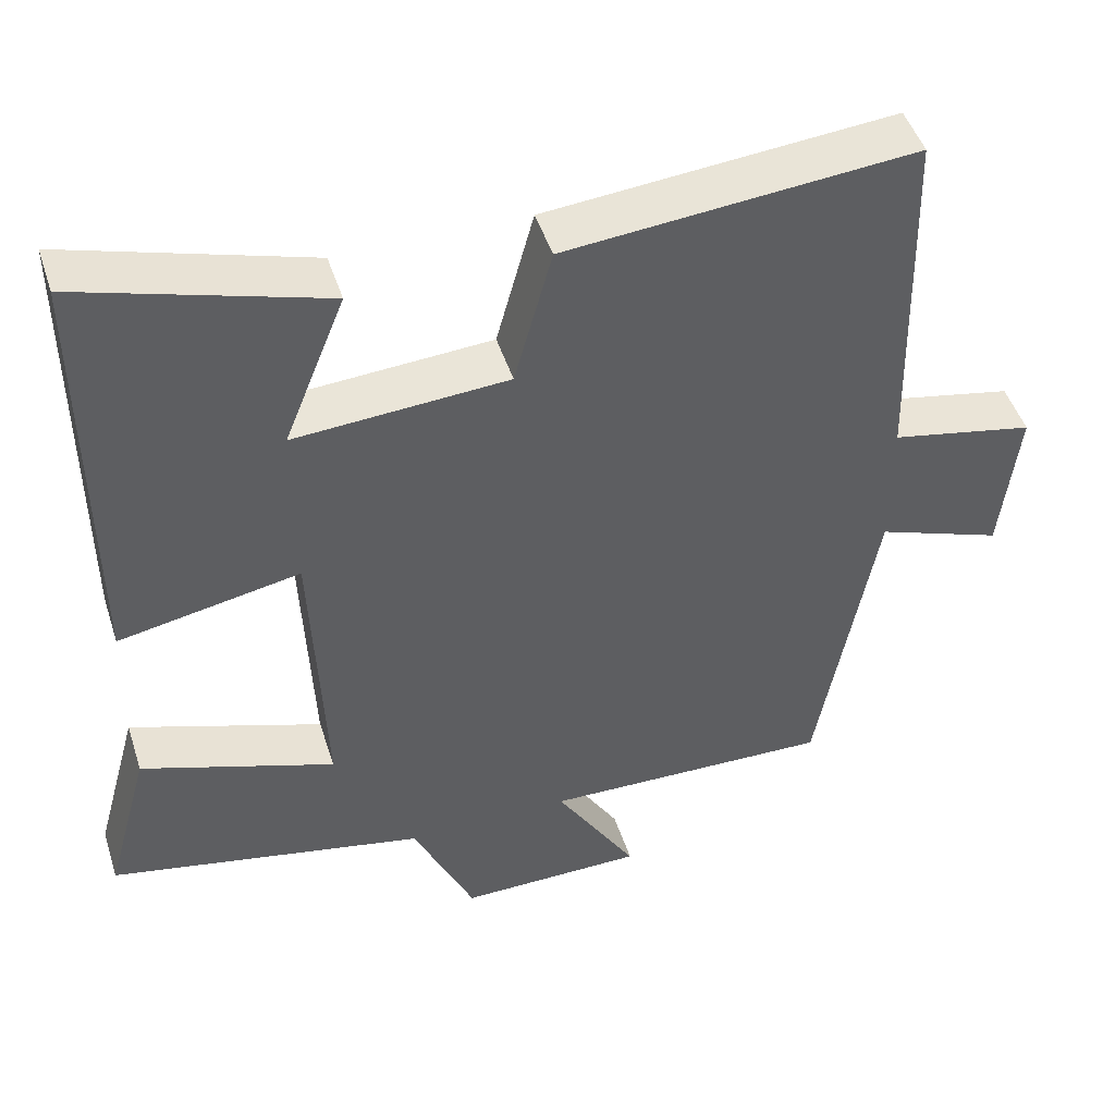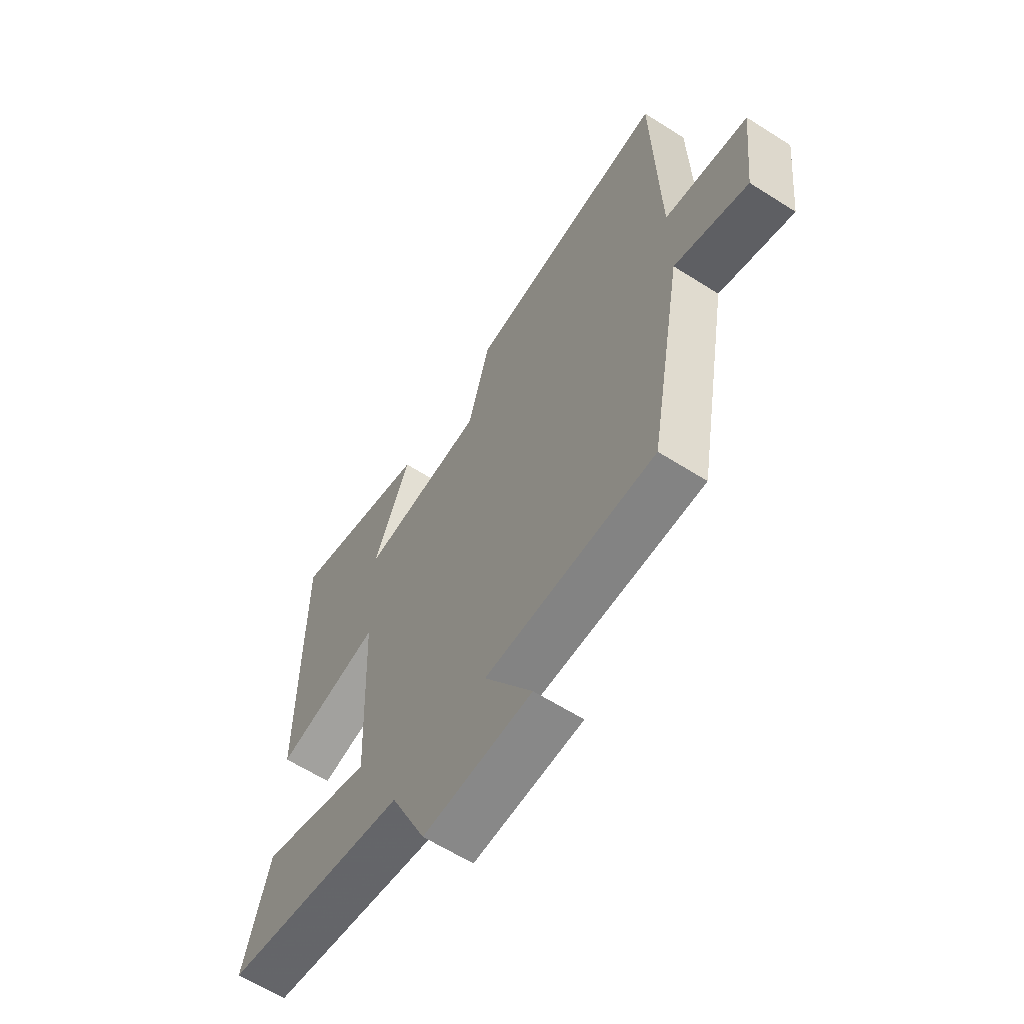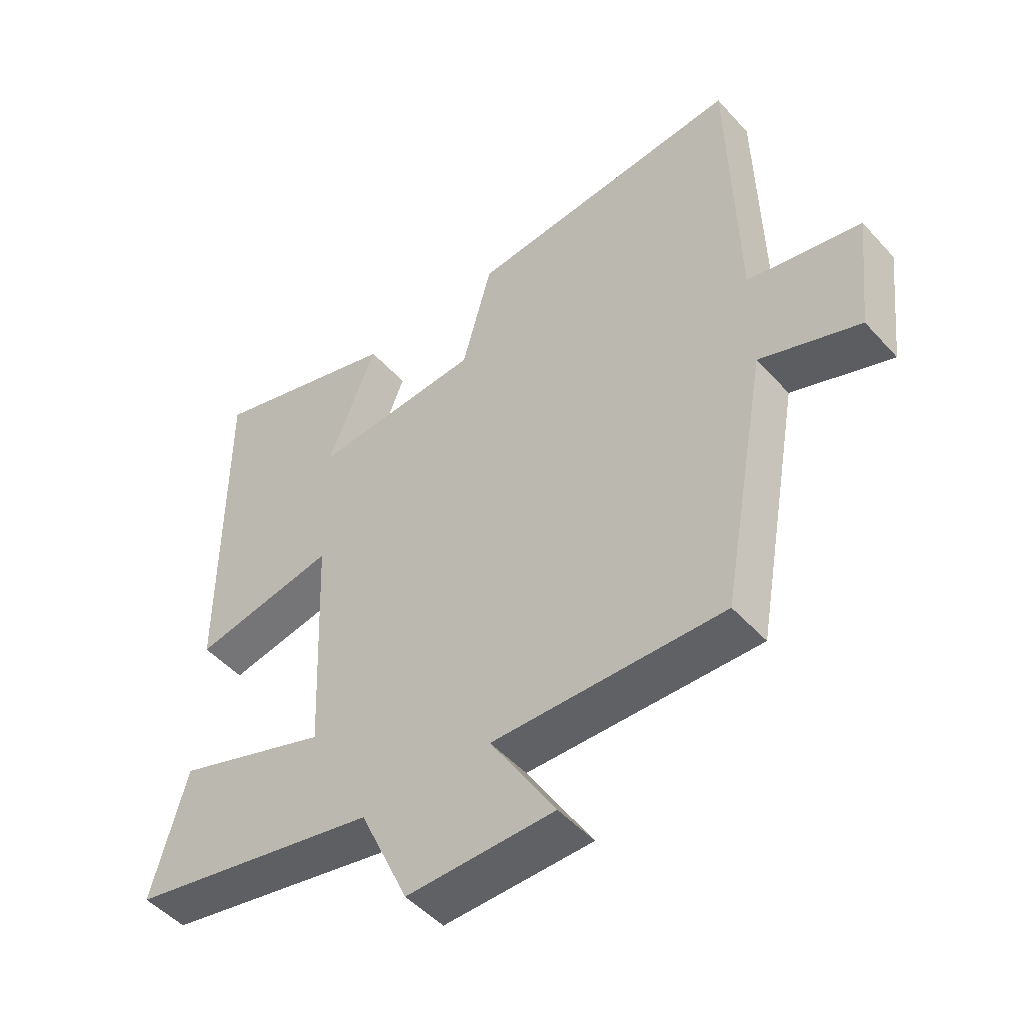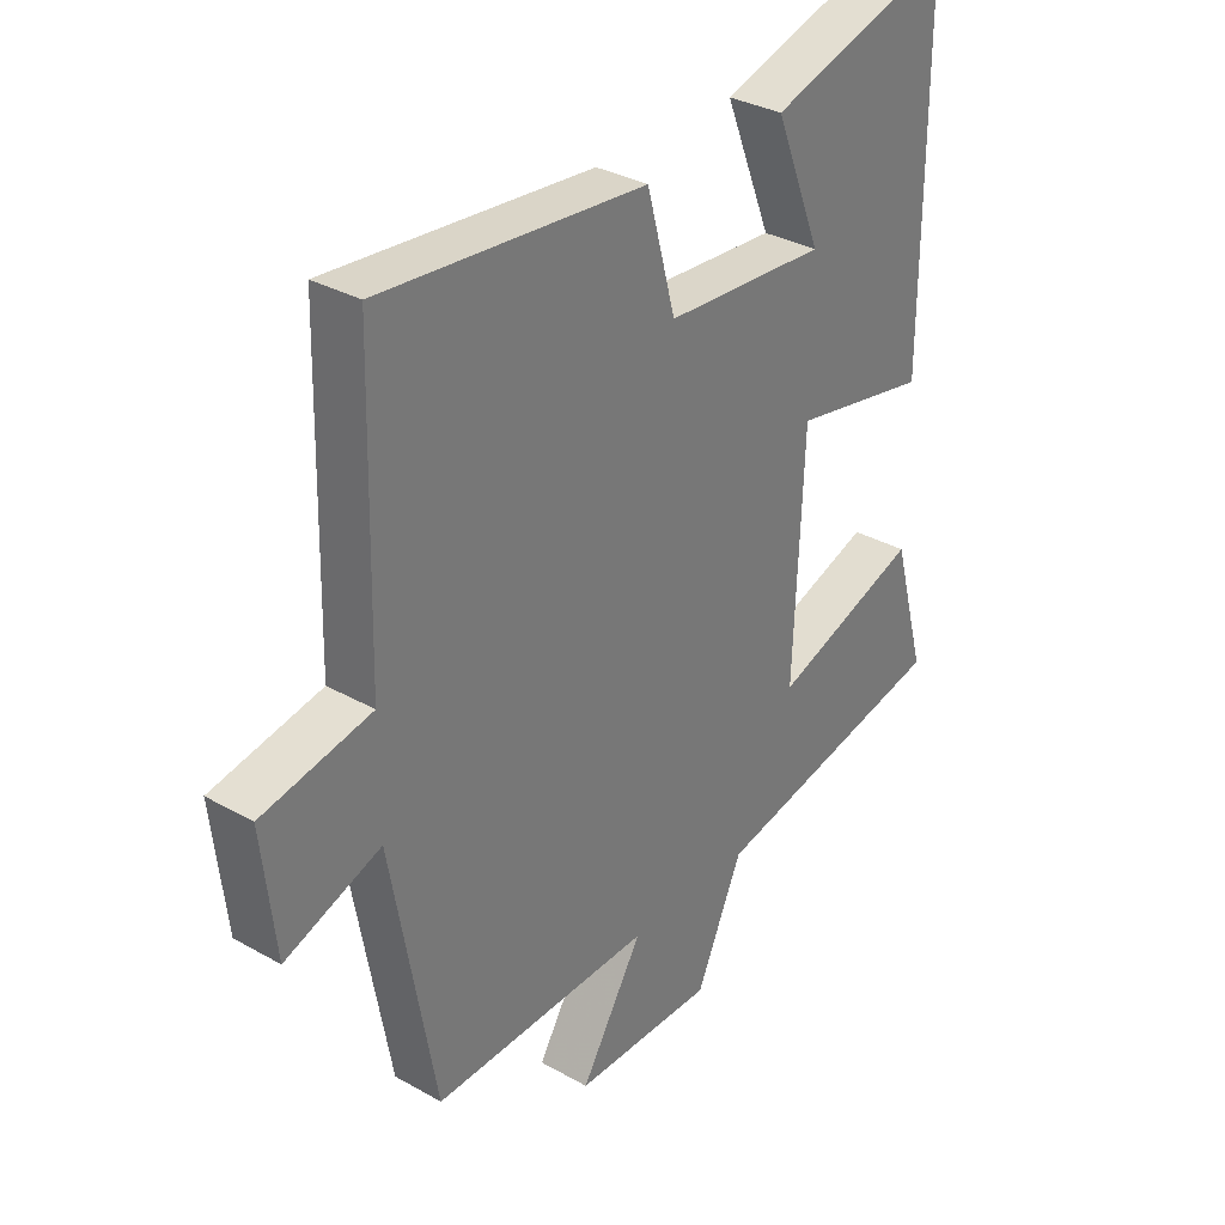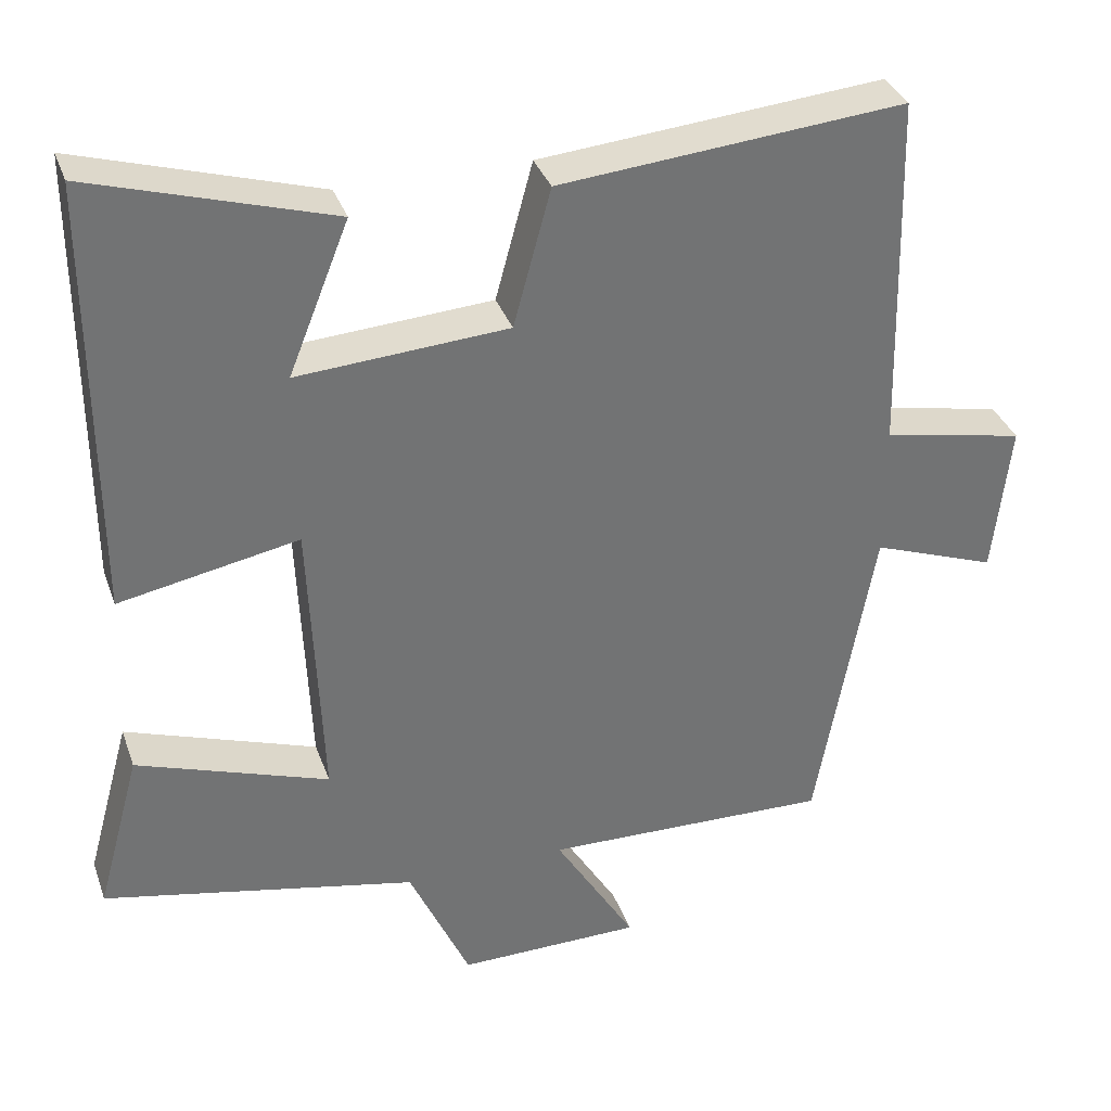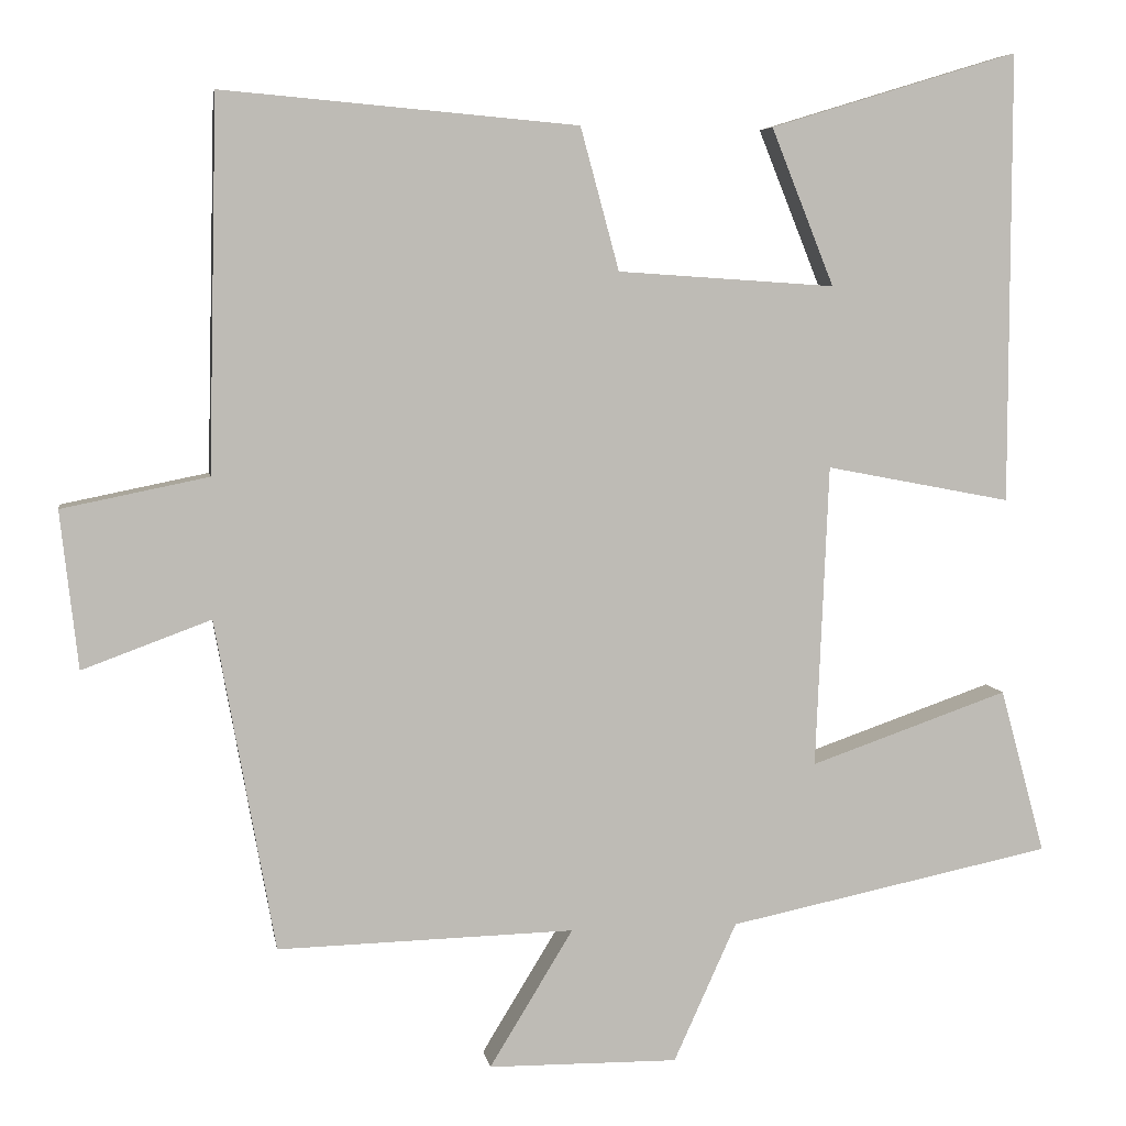
<metadata>
{"format":"obj","ext":"obj","renderer":"f3d","projection":"perspective","resolution":1024,"background":"white","views":[{"elev":47.6,"azim":162.4,"up":"+Z"},{"elev":-62.4,"azim":-122.8,"up":"+Z"},{"elev":-49.1,"azim":-140.0,"up":"+Z"},{"elev":32.6,"azim":-51.8,"up":"+Z"},{"elev":34.7,"azim":161.8,"up":"+Z"},{"elev":5.9,"azim":-9.0,"up":"+Z"}]}
</metadata>
<code>
v 0.501 0.07 0.594
v 0.5 0.07 0.035
v 0.27 0.07 0.079
v 0.254 0.07 -0.297
v 0.5 0.07 -0.211
v 0.556 0.07 -0.416
v 0.153 0.07 -0.5
v 0.075 0.07 -0.673
v -0.161 0.07 -0.671
v -0.057 0.07 -0.5
v -0.426 0.07 -0.51
v -0.5 0.07 -0.098
v -0.66 0.07 -0.157
v -0.682 0.07 0.039
v -0.5 0.07 0.076
v -0.489 0.07 0.539
v -0.047 0.07 0.5
v 0.001 0.07 0.323
v 0.271 0.07 0.305
v 0.193 0.07 0.5
v 0.501 0 0.594
v 0.5 0 0.035
v 0.27 0 0.079
v 0.254 0 -0.297
v 0.5 0 -0.211
v 0.556 0 -0.416
v 0.153 0 -0.5
v 0.075 0 -0.673
v -0.161 0 -0.671
v -0.057 0 -0.5
v -0.426 0 -0.51
v -0.5 0 -0.098
v -0.66 0 -0.157
v -0.682 0 0.039
v -0.5 0 0.076
v -0.489 0 0.539
v -0.047 0 0.5
v 0.001 0 0.323
v 0.271 0 0.305
v 0.193 0 0.5
f 19 20 1 2
f 18 19 2 3
f 15 16 17 18
f 15 18 3 4
f 12 13 14 15
f 10 11 12 15
f 10 15 4
f 7 8 9 10
f 6 7 10
f 4 5 6 10
f 22 21 40 39
f 23 22 39 38
f 38 37 36 35
f 24 23 38 35
f 35 34 33 32
f 35 32 31 30
f 24 35 30
f 30 29 28 27
f 30 27 26
f 30 26 25 24
f 1 21 22 2
f 2 22 23 3
f 3 23 24 4
f 4 24 25 5
f 5 25 26 6
f 6 26 27 7
f 7 27 28 8
f 8 28 29 9
f 9 29 30 10
f 10 30 31 11
f 11 31 32 12
f 12 32 33 13
f 13 33 34 14
f 14 34 35 15
f 15 35 36 16
f 16 36 37 17
f 17 37 38 18
f 18 38 39 19
f 19 39 40 20
f 20 40 21 1

</code>
